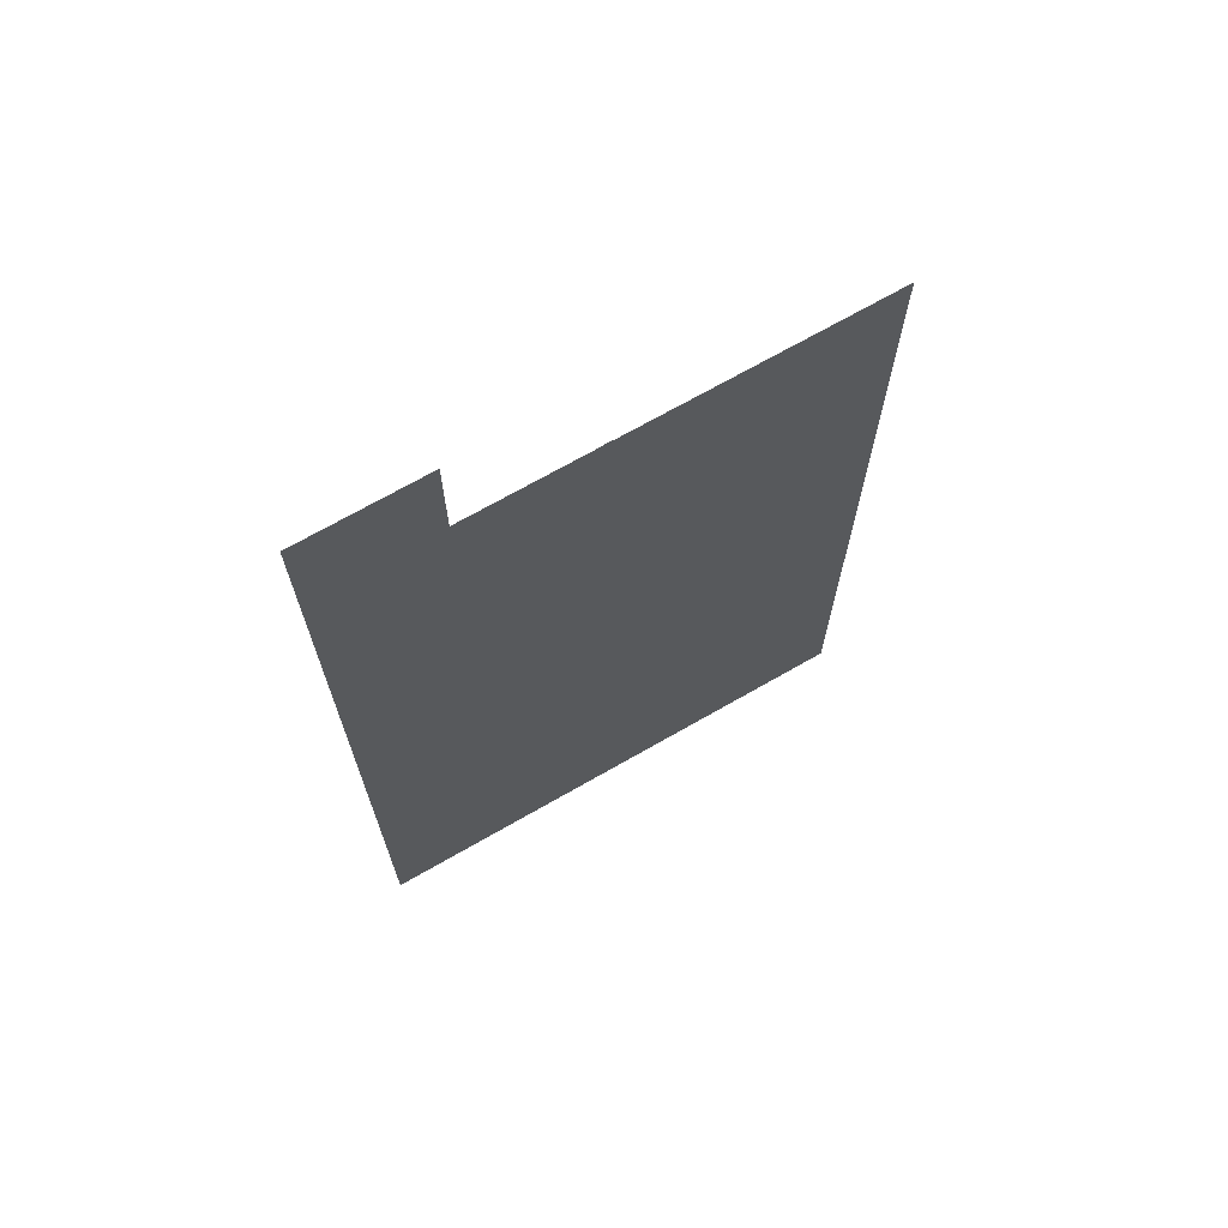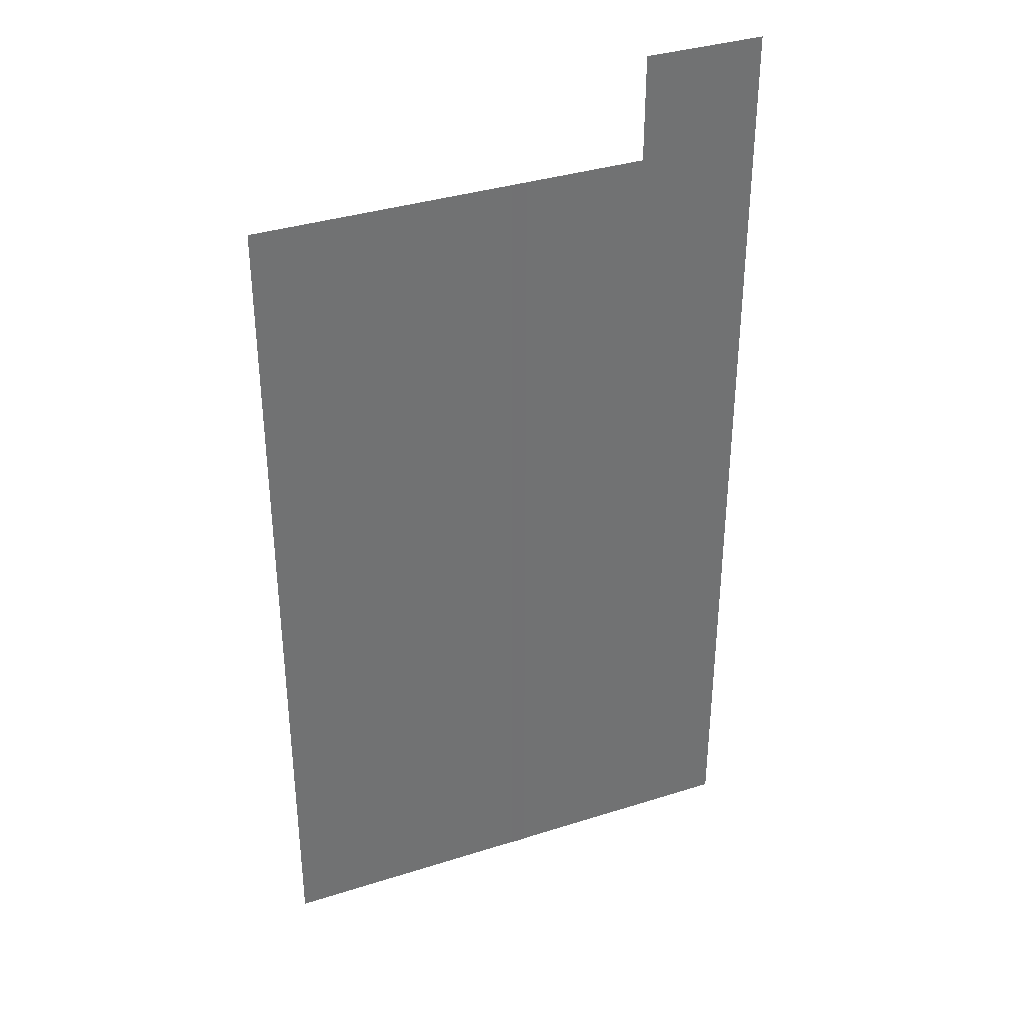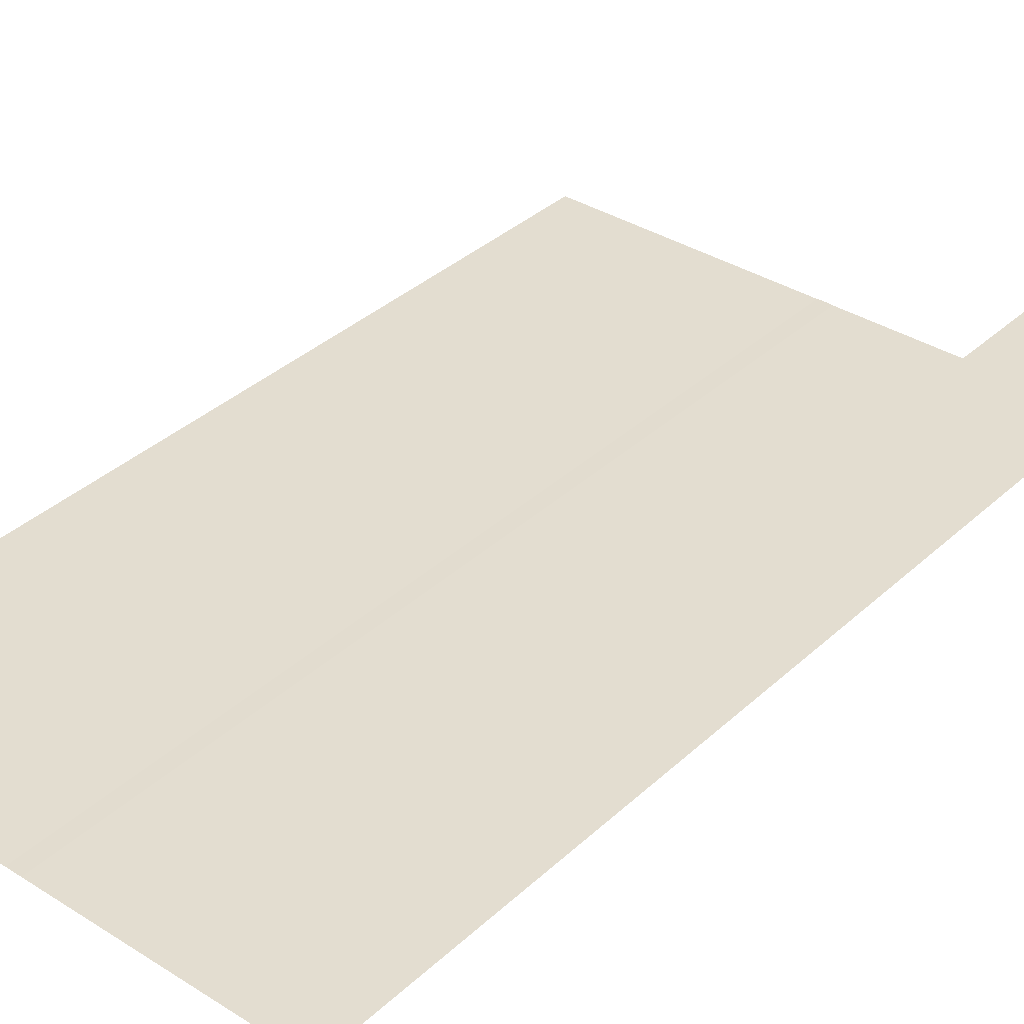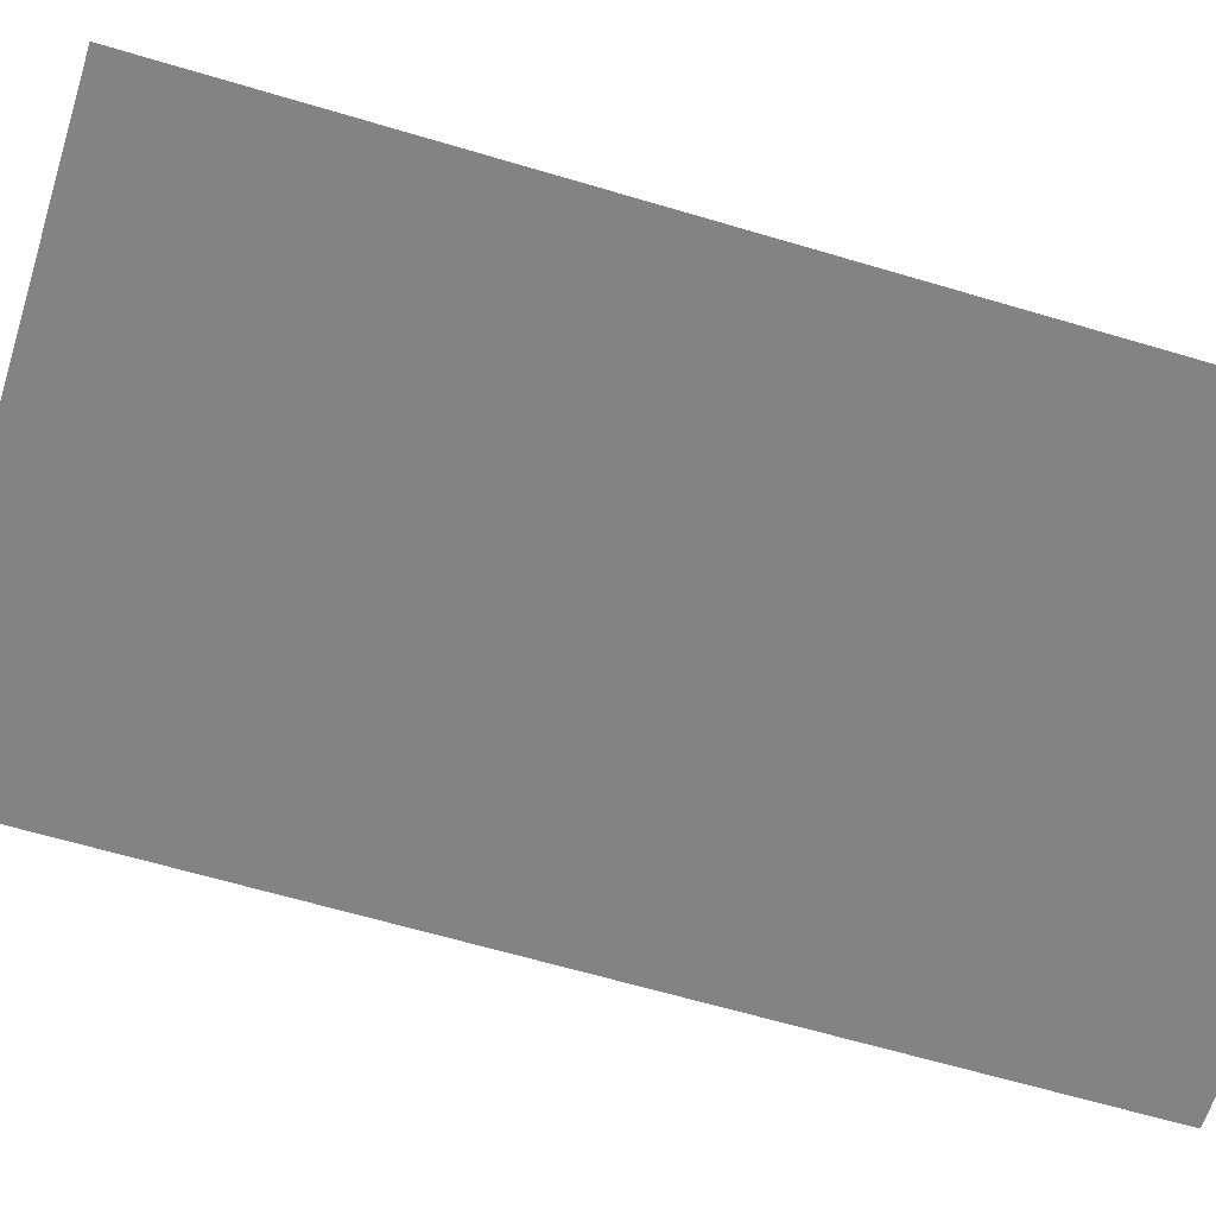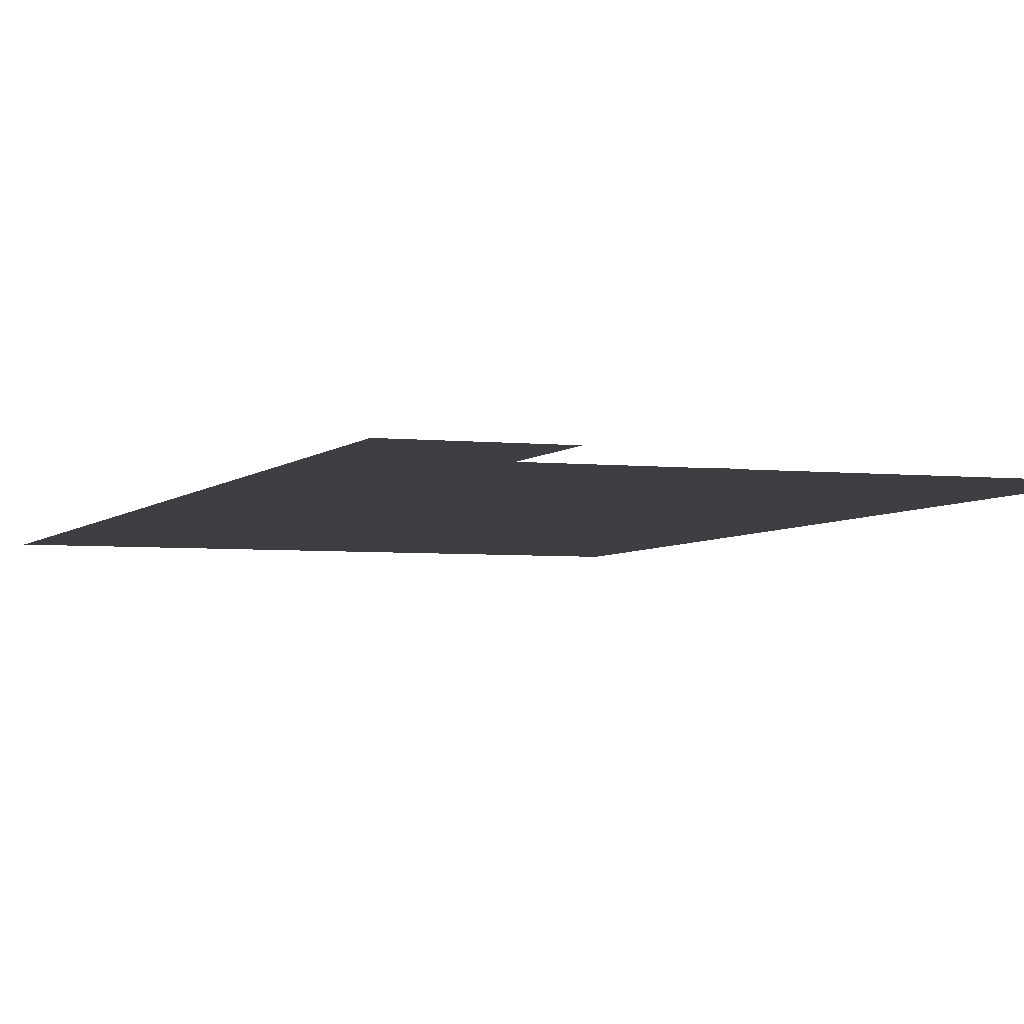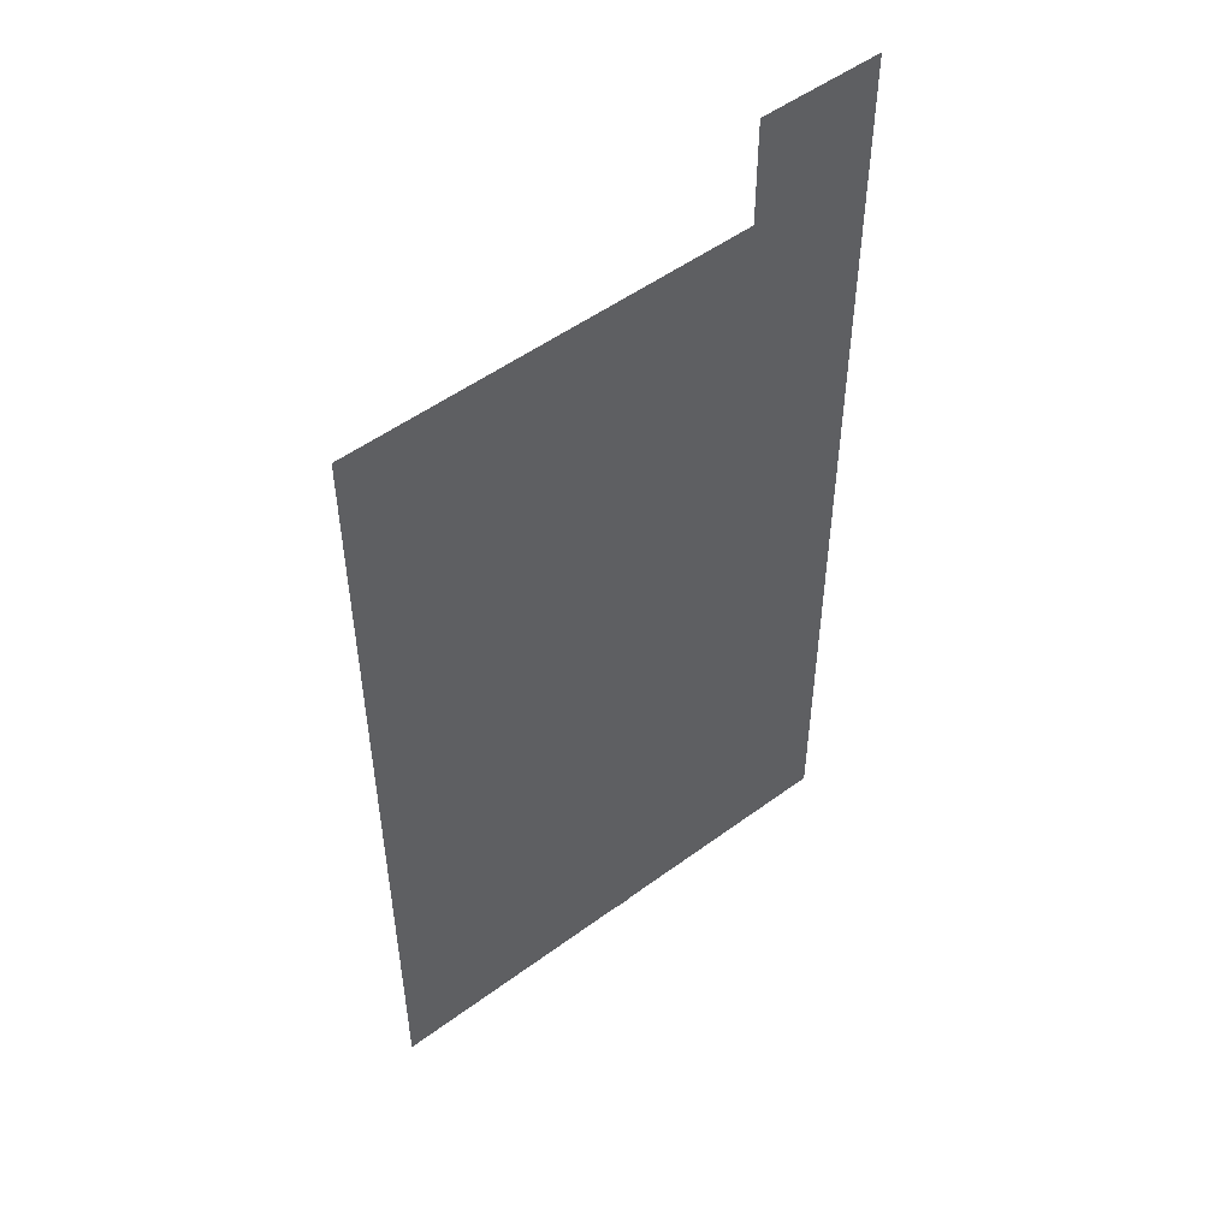
<metadata>
{"format":"obj","ext":"obj","renderer":"f3d","projection":"perspective","resolution":1024,"background":"white","views":[{"elev":70.4,"azim":-29.8,"up":"+Z"},{"elev":35.9,"azim":157.4,"up":"+Z"},{"elev":35.6,"azim":-140.2,"up":"+Y"},{"elev":-61.2,"azim":72.9,"up":"+Y"},{"elev":-4.2,"azim":-20.1,"up":"+Y"},{"elev":51.8,"azim":141.4,"up":"+Z"}]}
</metadata>
<code>
o suelo.002
v 8 0.01946 32.53
v 7 0.01946 32.53
v 8 0.02032 -24.47
v 7 0.05532 -24.46
v -9 6e-06 39.53
v -1 6e-06 39.53
v -1 4e-06 32.53
v -9 -4e-06 -24.47
v 25 -4e-06 -24.47
v 25 4e-06 32.53
f 4 3 1 2
f 8 5 6 7 10 9

</code>
